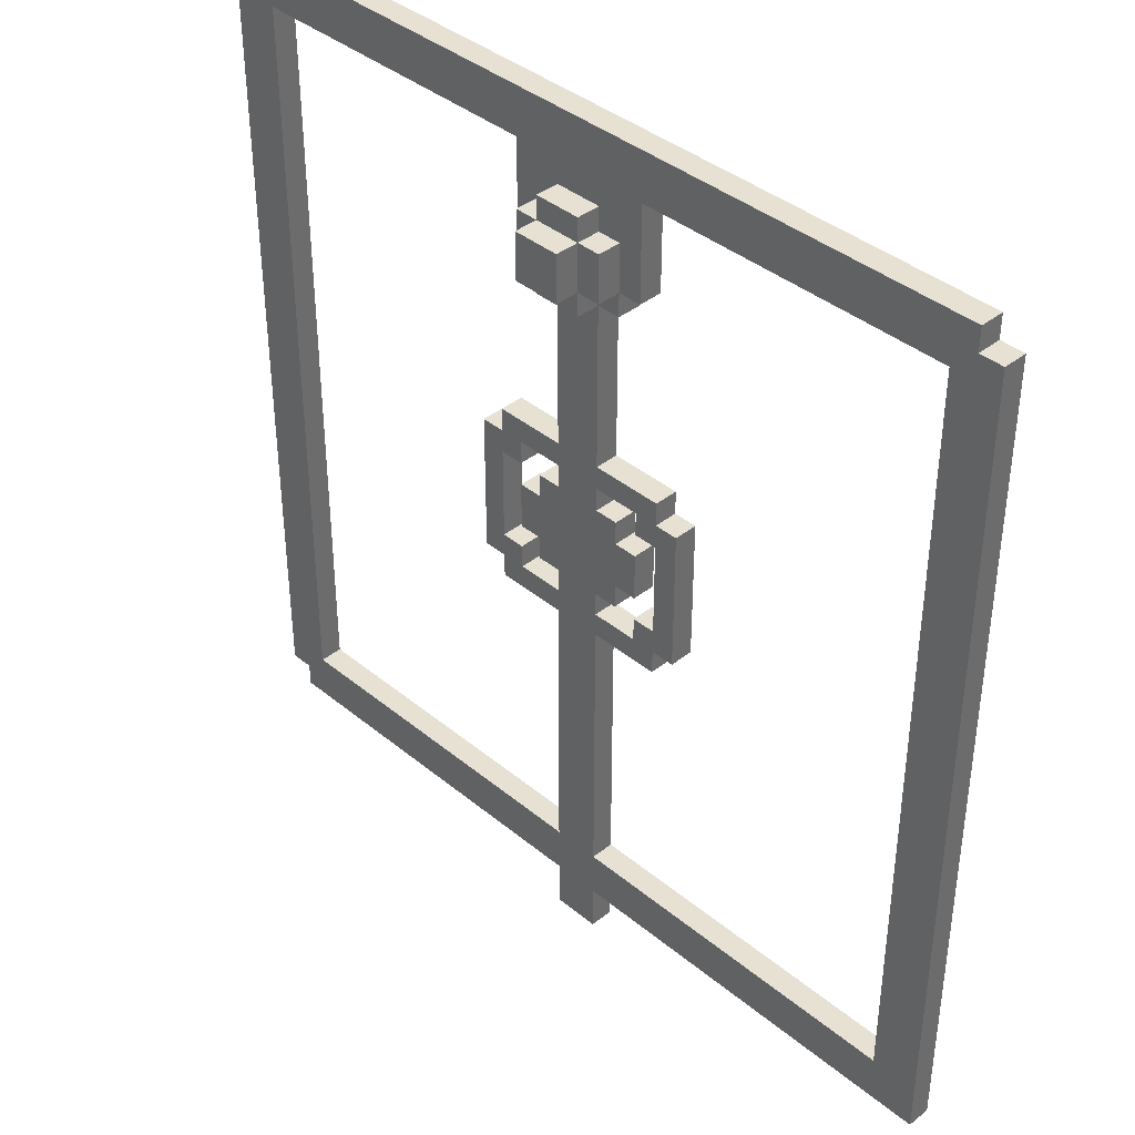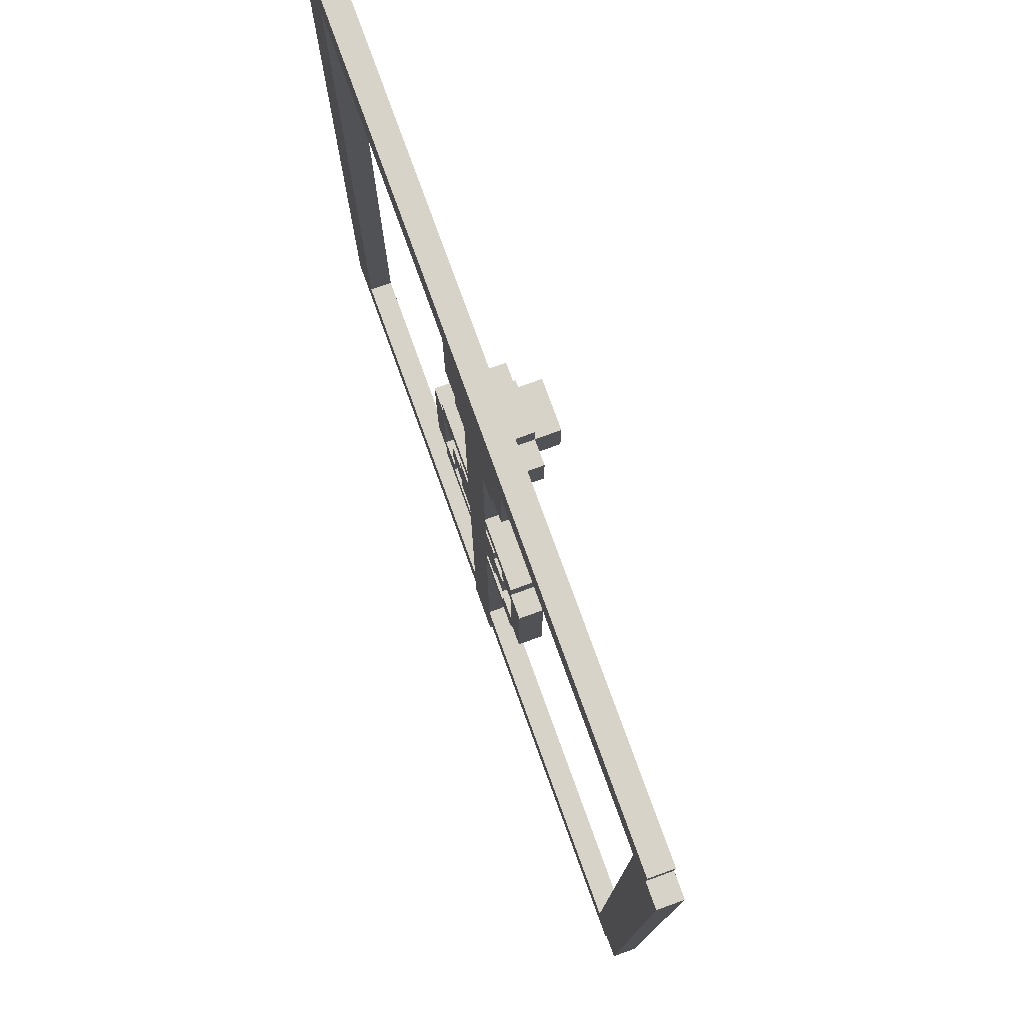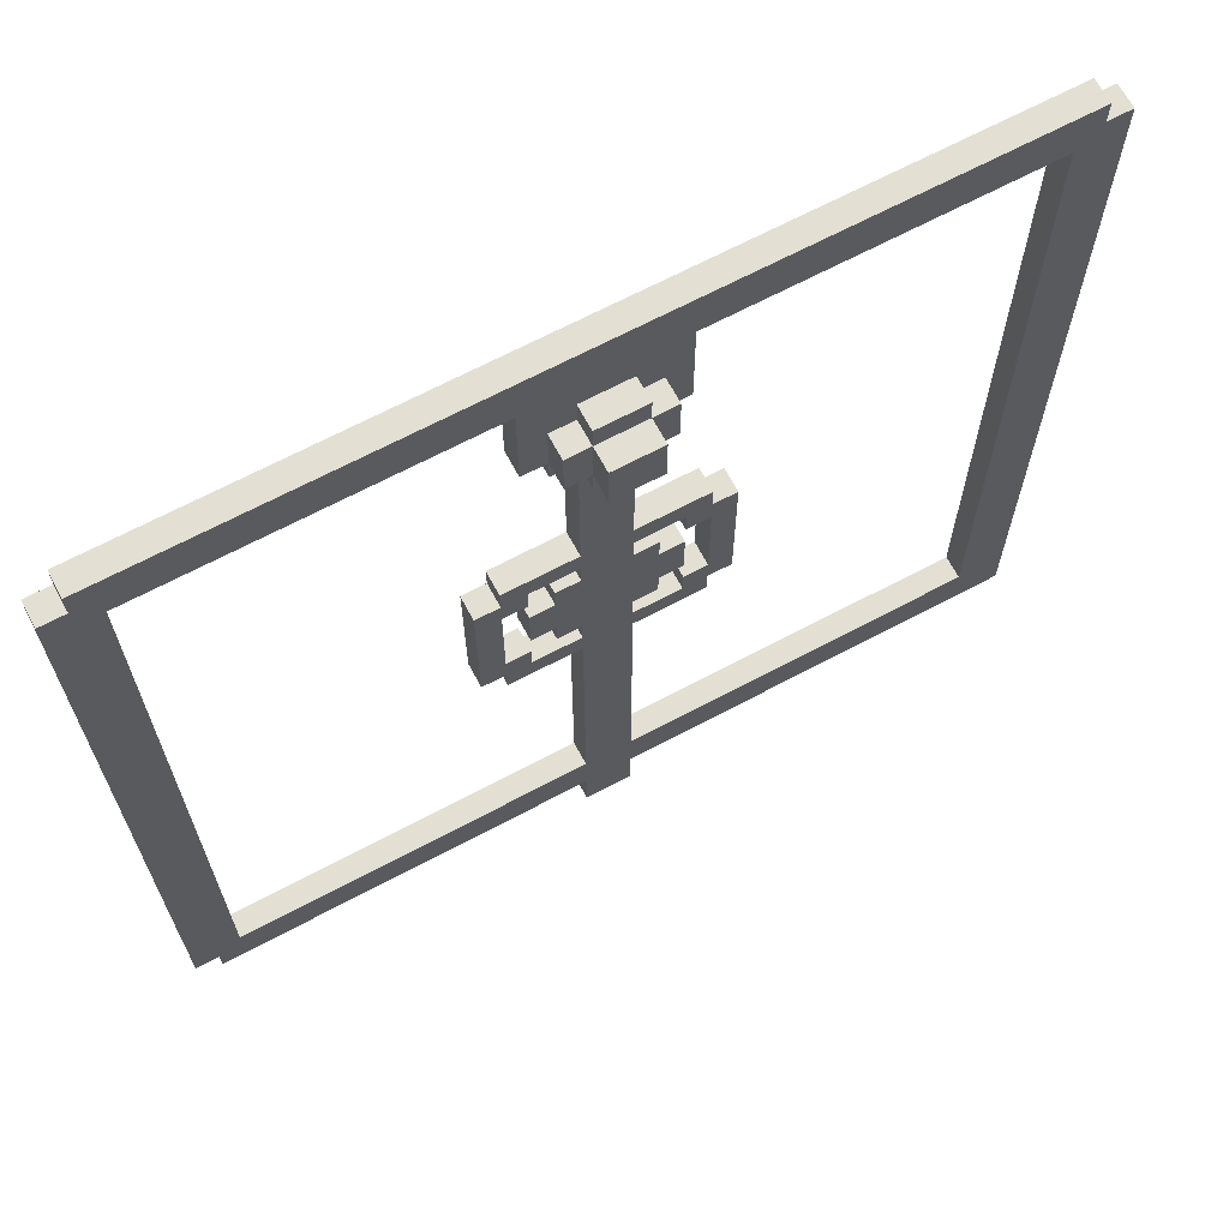
<metadata>
{"format":"obj","ext":"obj","renderer":"f3d","projection":"perspective","resolution":1024,"background":"white","views":[{"elev":39.5,"azim":-134.4,"up":"+Z"},{"elev":77.2,"azim":70.1,"up":"+Z"},{"elev":67.1,"azim":151.9,"up":"+Z"}]}
</metadata>
<code>
o
v -1.8 0 1.7
v -1.8 0 -1.8
v -1.8 0.1 1.7
v -1.8 0.1 -1.8
v -1.7 0 1.8
v -1.7 0 1.7
v -1.7 0.1 1.8
v -1.7 0.1 1.7
v -0.5 0 0.3
v -0.5 0 -0.3
v -0.5 0.1 0.3
v -0.5 0.1 -0.3
v -0.4 0 0.4
v -0.4 0 0.3
v -0.4 0 -0.3
v -0.4 0 -0.4
v -0.4 0.1 0.4
v -0.4 0.1 0.3
v -0.4 0.1 -0.3
v -0.4 0.1 -0.4
v -0.3 0 1.6
v -0.3 0 1.2
v -0.3 0 0.1
v -0.3 0 -0.1
v -0.3 0.1 1.6
v -0.3 0.1 1.2
v -0.3 0.1 0.1
v -0.3 0.1 -0.1
v -0.2 0 1.2
v -0.2 0 1.1
v -0.2 0 0.2
v -0.2 0 0.1
v -0.2 0 -0.1
v -0.2 0 -0.2
v -0.2 0.1 1.4
v -0.2 0.1 1.2
v -0.2 0.1 1.1
v -0.2 0.1 0.2
v -0.2 0.1 0.1
v -0.2 0.1 -0.1
v -0.2 0.1 -0.2
v -0.2 0.2 1.4
v -0.2 0.2 1.2
v -0.1 0 1.1
v -0.1 0 0.4
v -0.1 0 0.3
v -0.1 0 0.2
v -0.1 0 -0.2
v -0.1 0 -0.3
v -0.1 0 -0.4
v -0.1 0 -0.9
v -0.1 0 -1
v -0.1 0 -1.6
v -0.1 0 -1.8
v -0.1 0 -2
v -0.1 0.1 1.5
v -0.1 0.1 1.4
v -0.1 0.1 1.2
v -0.1 0.1 1.1
v -0.1 0.1 0.4
v -0.1 0.1 0.3
v -0.1 0.1 0.2
v -0.1 0.1 -0.2
v -0.1 0.1 -0.3
v -0.1 0.1 -0.4
v -0.1 0.1 -0.9
v -0.1 0.1 -1
v -0.1 0.1 -1.6
v -0.1 0.1 -1.8
v -0.1 0.1 -2
v -0.1 0.2 1.5
v -0.1 0.2 1.4
v -0.1 0.2 1.2
v -0.1 0.2 1.1
v -0.1 0.3 1.4
v -0.1 0.3 1.2
v 0.3 0 0.3
v 0.3 0 0.2
v 0.3 0 -0.2
v 0.3 0 -0.3
v 0.3 0.1 0.3
v 0.3 0.1 0.2
v 0.3 0.1 -0.2
v 0.3 0.1 -0.3
v 0.4 0 0.2
v 0.4 0 -0.2
v 0.4 0.1 0.2
v 0.4 0.1 -0.2
v 1.6 0 1.6
v 1.6 0 -1.6
v 1.6 0.1 1.6
v 1.6 0.1 -1.6
v -1.6 0 1.6
v -1.6 0 -1.6
v -1.6 0.1 1.6
v -1.6 0.1 -1.6
v -0.4 0 0.2
v -0.4 0 -0.2
v -0.4 0.1 0.2
v -0.4 0.1 -0.2
v -0.3 0 0.3
v -0.3 0 0.2
v -0.3 0 -0.2
v -0.3 0 -0.3
v -0.3 0.1 0.3
v -0.3 0.1 0.2
v -0.3 0.1 -0.2
v -0.3 0.1 -0.3
v 0.1 0 1.1
v 0.1 0 0.4
v 0.1 0 0.3
v 0.1 0 0.2
v 0.1 0 -0.2
v 0.1 0 -0.3
v 0.1 0 -0.4
v 0.1 0 -1.6
v 0.1 0 -1.8
v 0.1 0 -2
v 0.1 0.1 1.5
v 0.1 0.1 1.4
v 0.1 0.1 1.2
v 0.1 0.1 1.1
v 0.1 0.1 0.4
v 0.1 0.1 0.3
v 0.1 0.1 0.2
v 0.1 0.1 -0.2
v 0.1 0.1 -0.3
v 0.1 0.1 -0.4
v 0.1 0.1 -1.6
v 0.1 0.1 -1.8
v 0.1 0.1 -2
v 0.1 0.2 1.5
v 0.1 0.2 1.4
v 0.1 0.2 1.2
v 0.1 0.2 1.1
v 0.1 0.3 1.4
v 0.1 0.3 1.2
v 0.2 0 1.2
v 0.2 0 1.1
v 0.2 0 0.2
v 0.2 0 0.1
v 0.2 0 -0.1
v 0.2 0 -0.2
v 0.2 0.1 1.4
v 0.2 0.1 1.2
v 0.2 0.1 1.1
v 0.2 0.1 0.2
v 0.2 0.1 0.1
v 0.2 0.1 -0.1
v 0.2 0.1 -0.2
v 0.2 0.2 1.4
v 0.2 0.2 1.2
v 0.3 0 1.6
v 0.3 0 1.2
v 0.3 0 0.1
v 0.3 0 -0.1
v 0.3 0.1 1.6
v 0.3 0.1 1.2
v 0.3 0.1 0.1
v 0.3 0.1 -0.1
v 0.4 0 0.4
v 0.4 0 0.3
v 0.4 0 -0.3
v 0.4 0 -0.4
v 0.4 0.1 0.4
v 0.4 0.1 0.3
v 0.4 0.1 -0.3
v 0.4 0.1 -0.4
v 0.5 0 0.3
v 0.5 0 -0.3
v 0.5 0.1 0.3
v 0.5 0.1 -0.3
v 1.7 0 1.8
v 1.7 0 1.7
v 1.7 0 -1.7
v 1.7 0 -1.8
v 1.7 0.1 1.8
v 1.7 0.1 1.7
v 1.7 0.1 -1.7
v 1.7 0.1 -1.8
v 1.8 0 1.7
v 1.8 0 -1.7
v 1.8 0.1 1.7
v 1.8 0.1 -1.7
v -1.7 0 1.8
v -1.7 0.1 1.8
v 1.7 0 1.8
v 1.7 0.1 1.8
v -1.8 0 1.7
v -1.8 0.1 1.7
v -1.7 0 1.7
v -1.7 0.1 1.7
v 1.7 0 1.7
v 1.7 0.1 1.7
v 1.8 0 1.7
v 1.8 0.1 1.7
v -0.1 0.1 1.5
v -0.1 0.2 1.5
v 0.1 0.1 1.5
v 0.1 0.2 1.5
v -0.2 0.1 1.4
v -0.2 0.2 1.4
v -0.1 0.1 1.4
v -0.1 0.2 1.4
v -0.1 0.3 1.4
v 0.1 0.1 1.4
v 0.1 0.2 1.4
v 0.1 0.3 1.4
v 0.2 0.1 1.4
v 0.2 0.2 1.4
v -0.4 0 0.4
v -0.4 0.1 0.4
v -0.1 0 0.4
v -0.1 0.1 0.4
v 0.1 0 0.4
v 0.1 0.1 0.4
v 0.4 0 0.4
v 0.4 0.1 0.4
v -0.5 0 0.3
v -0.5 0.1 0.3
v -0.4 0 0.3
v -0.4 0.1 0.3
v 0.4 0 0.3
v 0.4 0.1 0.3
v 0.5 0 0.3
v 0.5 0.1 0.3
v -0.2 0 0.2
v -0.2 0.1 0.2
v -0.1 0 0.2
v -0.1 0.1 0.2
v 0.1 0 0.2
v 0.1 0.1 0.2
v 0.2 0 0.2
v 0.2 0.1 0.2
v -0.3 0 0.1
v -0.3 0.1 0.1
v -0.2 0 0.1
v -0.2 0.1 0.1
v 0.2 0 0.1
v 0.2 0.1 0.1
v 0.3 0 0.1
v 0.3 0.1 0.1
v -0.4 0 -0.2
v -0.4 0.1 -0.2
v -0.3 0 -0.2
v -0.3 0.1 -0.2
v 0.3 0 -0.2
v 0.3 0.1 -0.2
v 0.4 0 -0.2
v 0.4 0.1 -0.2
v -0.3 0 -0.3
v -0.3 0.1 -0.3
v -0.1 0 -0.3
v -0.1 0.1 -0.3
v 0.1 0 -0.3
v 0.1 0.1 -0.3
v 0.3 0 -0.3
v 0.3 0.1 -0.3
v -1.6 0 -1.6
v -1.6 0.1 -1.6
v -0.1 0 -1.6
v -0.1 0.1 -1.6
v 0.1 0 -1.6
v 0.1 0.1 -1.6
v 1.6 0 -1.6
v 1.6 0.1 -1.6
v -1.6 0 1.6
v -1.6 0.1 1.6
v -0.3 0 1.6
v -0.3 0.1 1.6
v 0.3 0 1.6
v 0.3 0.1 1.6
v 1.6 0 1.6
v 1.6 0.1 1.6
v -0.3 0 1.2
v -0.3 0.1 1.2
v -0.2 0 1.2
v -0.2 0.1 1.2
v -0.2 0.2 1.2
v -0.1 0.1 1.2
v -0.1 0.2 1.2
v -0.1 0.3 1.2
v 0.1 0.1 1.2
v 0.1 0.2 1.2
v 0.1 0.3 1.2
v 0.2 0 1.2
v 0.2 0.1 1.2
v 0.2 0.2 1.2
v 0.3 0 1.2
v 0.3 0.1 1.2
v -0.2 0 1.1
v -0.2 0.1 1.1
v -0.1 0 1.1
v -0.1 0.1 1.1
v -0.1 0.2 1.1
v 0.1 0 1.1
v 0.1 0.1 1.1
v 0.1 0.2 1.1
v 0.2 0 1.1
v 0.2 0.1 1.1
v -0.3 0 0.3
v -0.3 0.1 0.3
v -0.1 0 0.3
v -0.1 0.1 0.3
v 0.1 0 0.3
v 0.1 0.1 0.3
v 0.3 0 0.3
v 0.3 0.1 0.3
v -0.4 0 0.2
v -0.4 0.1 0.2
v -0.3 0 0.2
v -0.3 0.1 0.2
v 0.3 0 0.2
v 0.3 0.1 0.2
v 0.4 0 0.2
v 0.4 0.1 0.2
v -0.3 0 -0.1
v -0.3 0.1 -0.1
v -0.2 0 -0.1
v -0.2 0.1 -0.1
v 0.2 0 -0.1
v 0.2 0.1 -0.1
v 0.3 0 -0.1
v 0.3 0.1 -0.1
v -0.2 0 -0.2
v -0.2 0.1 -0.2
v -0.1 0 -0.2
v -0.1 0.1 -0.2
v 0.1 0 -0.2
v 0.1 0.1 -0.2
v 0.2 0 -0.2
v 0.2 0.1 -0.2
v -0.5 0 -0.3
v -0.5 0.1 -0.3
v -0.4 0 -0.3
v -0.4 0.1 -0.3
v 0.4 0 -0.3
v 0.4 0.1 -0.3
v 0.5 0 -0.3
v 0.5 0.1 -0.3
v -0.4 0 -0.4
v -0.4 0.1 -0.4
v -0.1 0 -0.4
v -0.1 0.1 -0.4
v 0.1 0 -0.4
v 0.1 0.1 -0.4
v 0.4 0 -0.4
v 0.4 0.1 -0.4
v 1.7 0 -1.7
v 1.7 0.1 -1.7
v 1.8 0 -1.7
v 1.8 0.1 -1.7
v -1.8 0 -1.8
v -1.8 0.1 -1.8
v -0.1 0 -1.8
v -0.1 0.1 -1.8
v 0.1 0 -1.8
v 0.1 0.1 -1.8
v 1.7 0 -1.8
v 1.7 0.1 -1.8
v -0.1 0 -2
v -0.1 0.1 -2
v 0.1 0 -2
v 0.1 0.1 -2
v -1.7 0 1.8
v 1.7 0 1.8
v -1.8 0 1.7
v -1.7 0 1.7
v 1.7 0 1.7
v 1.8 0 1.7
v -1.6 0 1.6
v -0.3 0 1.6
v 0.3 0 1.6
v 1.6 0 1.6
v -0.1 0 1.3
v 0.1 0 1.3
v -0.3 0 1.2
v -0.2 0 1.2
v -0.1 0 1.2
v 0.1 0 1.2
v 0.2 0 1.2
v 0.3 0 1.2
v -0.2 0 1.1
v -0.1 0 1.1
v 0.1 0 1.1
v 0.2 0 1.1
v -0.4 0 0.4
v -0.1 0 0.4
v 0.1 0 0.4
v 0.4 0 0.4
v -0.5 0 0.3
v -0.4 0 0.3
v -0.3 0 0.3
v -0.1 0 0.3
v 0.1 0 0.3
v 0.3 0 0.3
v 0.4 0 0.3
v 0.5 0 0.3
v -0.4 0 0.2
v -0.3 0 0.2
v -0.2 0 0.2
v -0.1 0 0.2
v 0.1 0 0.2
v 0.2 0 0.2
v 0.3 0 0.2
v 0.4 0 0.2
v -0.3 0 0.1
v -0.2 0 0.1
v 0.2 0 0.1
v 0.3 0 0.1
v -0.3 0 -0.1
v -0.2 0 -0.1
v 0.2 0 -0.1
v 0.3 0 -0.1
v -0.4 0 -0.2
v -0.3 0 -0.2
v -0.2 0 -0.2
v -0.1 0 -0.2
v 0.1 0 -0.2
v 0.2 0 -0.2
v 0.3 0 -0.2
v 0.4 0 -0.2
v -0.5 0 -0.3
v -0.4 0 -0.3
v -0.3 0 -0.3
v -0.1 0 -0.3
v 0.1 0 -0.3
v 0.3 0 -0.3
v 0.4 0 -0.3
v 0.5 0 -0.3
v -0.4 0 -0.4
v -0.1 0 -0.4
v 0.1 0 -0.4
v 0.4 0 -0.4
v -0.1 0 -0.9
v 0 0 -0.9
v -0.1 0 -1
v 0 0 -1
v -1.6 0 -1.6
v -0.1 0 -1.6
v 0.1 0 -1.6
v 1.6 0 -1.6
v 1.7 0 -1.7
v 1.8 0 -1.7
v -1.8 0 -1.8
v -0.1 0 -1.8
v 0.1 0 -1.8
v 1.7 0 -1.8
v -0.1 0 -2
v 0.1 0 -2
v -1.7 0.1 1.8
v 1.7 0.1 1.8
v -1.8 0.1 1.7
v -1.7 0.1 1.7
v 1.7 0.1 1.7
v 1.8 0.1 1.7
v -1.6 0.1 1.6
v -0.3 0.1 1.6
v 0.3 0.1 1.6
v 1.6 0.1 1.6
v -0.1 0.1 1.5
v 0.1 0.1 1.5
v -0.2 0.1 1.4
v -0.1 0.1 1.4
v 0.1 0.1 1.4
v 0.2 0.1 1.4
v -0.3 0.1 1.2
v -0.2 0.1 1.2
v -0.1 0.1 1.2
v 0.1 0.1 1.2
v 0.2 0.1 1.2
v 0.3 0.1 1.2
v -0.2 0.1 1.1
v -0.1 0.1 1.1
v 0.1 0.1 1.1
v 0.2 0.1 1.1
v -0.4 0.1 0.4
v -0.1 0.1 0.4
v 0.1 0.1 0.4
v 0.4 0.1 0.4
v -0.5 0.1 0.3
v -0.4 0.1 0.3
v -0.3 0.1 0.3
v -0.1 0.1 0.3
v 0.1 0.1 0.3
v 0.3 0.1 0.3
v 0.4 0.1 0.3
v 0.5 0.1 0.3
v -0.4 0.1 0.2
v -0.3 0.1 0.2
v -0.2 0.1 0.2
v -0.1 0.1 0.2
v 0.1 0.1 0.2
v 0.2 0.1 0.2
v 0.3 0.1 0.2
v 0.4 0.1 0.2
v -0.3 0.1 0.1
v -0.2 0.1 0.1
v 0.2 0.1 0.1
v 0.3 0.1 0.1
v -0.3 0.1 -0.1
v -0.2 0.1 -0.1
v 0.2 0.1 -0.1
v 0.3 0.1 -0.1
v -0.4 0.1 -0.2
v -0.3 0.1 -0.2
v -0.2 0.1 -0.2
v -0.1 0.1 -0.2
v 0.1 0.1 -0.2
v 0.2 0.1 -0.2
v 0.3 0.1 -0.2
v 0.4 0.1 -0.2
v -0.5 0.1 -0.3
v -0.4 0.1 -0.3
v -0.3 0.1 -0.3
v -0.1 0.1 -0.3
v 0.1 0.1 -0.3
v 0.3 0.1 -0.3
v 0.4 0.1 -0.3
v 0.5 0.1 -0.3
v -0.4 0.1 -0.4
v -0.1 0.1 -0.4
v 0.1 0.1 -0.4
v 0.4 0.1 -0.4
v -0.1 0.1 -0.9
v 0 0.1 -0.9
v -0.1 0.1 -1
v 0 0.1 -1
v -1.6 0.1 -1.6
v -0.1 0.1 -1.6
v 0.1 0.1 -1.6
v 1.6 0.1 -1.6
v 1.7 0.1 -1.7
v 1.8 0.1 -1.7
v -1.8 0.1 -1.8
v -0.1 0.1 -1.8
v 0.1 0.1 -1.8
v 1.7 0.1 -1.8
v -0.1 0.1 -2
v 0.1 0.1 -2
v -0.1 0.2 1.5
v 0.1 0.2 1.5
v -0.2 0.2 1.4
v -0.1 0.2 1.4
v 0.1 0.2 1.4
v 0.2 0.2 1.4
v -0.2 0.2 1.2
v -0.1 0.2 1.2
v 0.1 0.2 1.2
v 0.2 0.2 1.2
v -0.1 0.2 1.1
v 0.1 0.2 1.1
v -0.1 0.3 1.4
v 0.1 0.3 1.4
v -0.1 0.3 1.2
v 0.1 0.3 1.2
f 3 2 1
f 4 2 3
f 7 6 5
f 8 6 7
f 11 10 9
f 12 10 11
f 17 14 13
f 18 14 17
f 19 16 15
f 20 16 19
f 25 22 21
f 26 22 25
f 27 24 23
f 28 24 27
f 36 30 29
f 37 30 36
f 38 32 31
f 39 32 38
f 40 34 33
f 41 34 40
f 42 36 35
f 43 36 42
f 59 45 44
f 60 45 59
f 61 47 46
f 62 47 61
f 63 49 48
f 64 49 63
f 65 51 50
f 66 52 51
f 66 51 65
f 67 53 52
f 67 52 66
f 68 53 67
f 69 55 54
f 70 55 69
f 71 57 56
f 72 57 71
f 73 59 58
f 74 59 73
f 75 73 72
f 76 73 75
f 81 78 77
f 82 78 81
f 83 80 79
f 84 80 83
f 87 86 85
f 88 86 87
f 91 90 89
f 92 90 91
f 93 94 95
f 95 94 96
f 97 98 99
f 99 98 100
f 101 102 105
f 105 102 106
f 103 104 107
f 107 104 108
f 109 110 122
f 122 110 123
f 111 112 124
f 124 112 125
f 113 114 126
f 126 114 127
f 115 116 128
f 128 116 129
f 117 118 130
f 130 118 131
f 119 120 132
f 132 120 133
f 121 122 134
f 134 122 135
f 133 134 136
f 136 134 137
f 138 139 145
f 145 139 146
f 140 141 147
f 147 141 148
f 142 143 149
f 149 143 150
f 144 145 151
f 151 145 152
f 153 154 157
f 157 154 158
f 155 156 159
f 159 156 160
f 161 162 165
f 165 162 166
f 163 164 167
f 167 164 168
f 169 170 171
f 171 170 172
f 173 174 177
f 177 174 178
f 175 176 179
f 179 176 180
f 181 182 183
f 183 182 184
f 187 186 185
f 188 186 187
f 191 190 189
f 192 190 191
f 195 194 193
f 196 194 195
f 199 198 197
f 200 198 199
f 203 202 201
f 204 202 203
f 207 205 204
f 208 205 207
f 209 207 206
f 210 207 209
f 213 212 211
f 214 212 213
f 217 216 215
f 218 216 217
f 221 220 219
f 222 220 221
f 225 224 223
f 226 224 225
f 229 228 227
f 230 228 229
f 233 232 231
f 234 232 233
f 237 236 235
f 238 236 237
f 241 240 239
f 242 240 241
f 245 244 243
f 246 244 245
f 249 248 247
f 250 248 249
f 253 252 251
f 254 252 253
f 257 256 255
f 258 256 257
f 261 260 259
f 262 260 261
f 265 264 263
f 266 264 265
f 267 268 269
f 269 268 270
f 271 272 273
f 273 272 274
f 275 276 277
f 277 276 278
f 278 279 280
f 280 279 281
f 281 282 284
f 284 282 285
f 283 284 287
f 287 284 288
f 286 287 289
f 289 287 290
f 291 292 293
f 293 292 294
f 294 295 297
f 297 295 298
f 296 297 299
f 299 297 300
f 301 302 303
f 303 302 304
f 305 306 307
f 307 306 308
f 309 310 311
f 311 310 312
f 313 314 315
f 315 314 316
f 317 318 319
f 319 318 320
f 321 322 323
f 323 322 324
f 325 326 327
f 327 326 328
f 329 330 331
f 331 330 332
f 333 334 335
f 335 334 336
f 337 338 339
f 339 338 340
f 341 342 343
f 343 342 344
f 345 346 347
f 347 346 348
f 349 350 351
f 351 350 352
f 353 354 355
f 355 354 356
f 357 358 359
f 359 358 360
f 361 362 363
f 363 362 364
f 368 366 365
f 369 366 368
f 371 368 367
f 371 370 369
f 371 369 368
f 372 370 371
f 373 370 372
f 374 370 373
f 375 373 372
f 376 373 375
f 377 375 372
f 378 375 377
f 379 376 375
f 379 375 378
f 380 373 376
f 380 376 379
f 381 373 380
f 382 373 381
f 383 379 378
f 384 380 379
f 384 379 383
f 385 381 380
f 385 380 384
f 386 381 385
f 388 385 384
f 389 385 388
f 392 388 387
f 393 388 392
f 394 389 388
f 394 388 393
f 395 390 389
f 395 389 394
f 396 390 395
f 397 390 396
f 399 393 392
f 399 392 391
f 400 393 399
f 402 395 394
f 403 395 402
f 405 398 397
f 405 397 396
f 406 398 405
f 408 404 403
f 408 403 402
f 408 402 401
f 409 404 408
f 411 408 407
f 411 410 409
f 411 409 408
f 412 410 411
f 413 410 412
f 414 410 413
f 415 399 391
f 417 413 412
f 418 413 417
f 419 413 418
f 420 413 419
f 422 398 406
f 423 416 415
f 423 415 391
f 424 416 423
f 425 416 424
f 426 419 418
f 427 419 426
f 428 422 421
f 429 398 422
f 429 422 428
f 430 398 429
f 431 425 424
f 431 426 425
f 432 427 426
f 432 426 431
f 433 428 427
f 433 427 432
f 433 429 428
f 434 429 433
f 435 433 432
f 436 433 435
f 437 436 435
f 438 433 436
f 438 436 437
f 439 371 367
f 440 438 437
f 441 433 438
f 441 438 440
f 442 370 374
f 443 370 442
f 443 442 441
f 444 370 443
f 445 440 439
f 445 439 367
f 446 441 440
f 446 440 445
f 447 443 441
f 447 441 446
f 448 443 447
f 449 447 446
f 450 447 449
f 451 452 454
f 454 452 455
f 453 454 457
f 455 456 457
f 454 455 457
f 457 456 458
f 458 456 459
f 459 456 460
f 458 459 461
f 461 459 462
f 458 461 463
f 463 461 464
f 462 459 465
f 465 459 466
f 458 463 467
f 467 463 468
f 466 459 471
f 471 459 472
f 468 469 473
f 473 469 474
f 470 471 475
f 475 471 476
f 474 475 478
f 478 475 479
f 477 478 482
f 482 478 483
f 478 479 484
f 483 478 484
f 479 480 485
f 484 479 485
f 485 480 486
f 486 480 487
f 482 483 489
f 481 482 489
f 489 483 490
f 484 485 492
f 492 485 493
f 487 488 495
f 486 487 495
f 495 488 496
f 493 494 498
f 492 493 498
f 491 492 498
f 498 494 499
f 497 498 501
f 499 500 501
f 498 499 501
f 501 500 502
f 502 500 503
f 503 500 504
f 481 489 505
f 502 503 507
f 507 503 508
f 508 503 509
f 509 503 510
f 496 488 512
f 505 506 513
f 481 505 513
f 513 506 514
f 514 506 515
f 508 509 516
f 516 509 517
f 511 512 518
f 512 488 519
f 518 512 519
f 519 488 520
f 514 515 521
f 515 516 521
f 516 517 522
f 521 516 522
f 517 518 523
f 522 517 523
f 518 519 523
f 523 519 524
f 522 523 525
f 525 523 526
f 525 526 527
f 526 523 528
f 527 526 528
f 453 457 529
f 527 528 530
f 528 523 531
f 530 528 531
f 460 456 532
f 532 456 533
f 531 532 533
f 533 456 534
f 529 530 535
f 453 529 535
f 530 531 536
f 535 530 536
f 531 533 537
f 536 531 537
f 537 533 538
f 536 537 539
f 539 537 540
f 541 542 544
f 544 542 545
f 543 544 547
f 547 544 548
f 545 546 549
f 549 546 550
f 548 549 551
f 551 549 552
f 553 554 555
f 555 554 556

</code>
